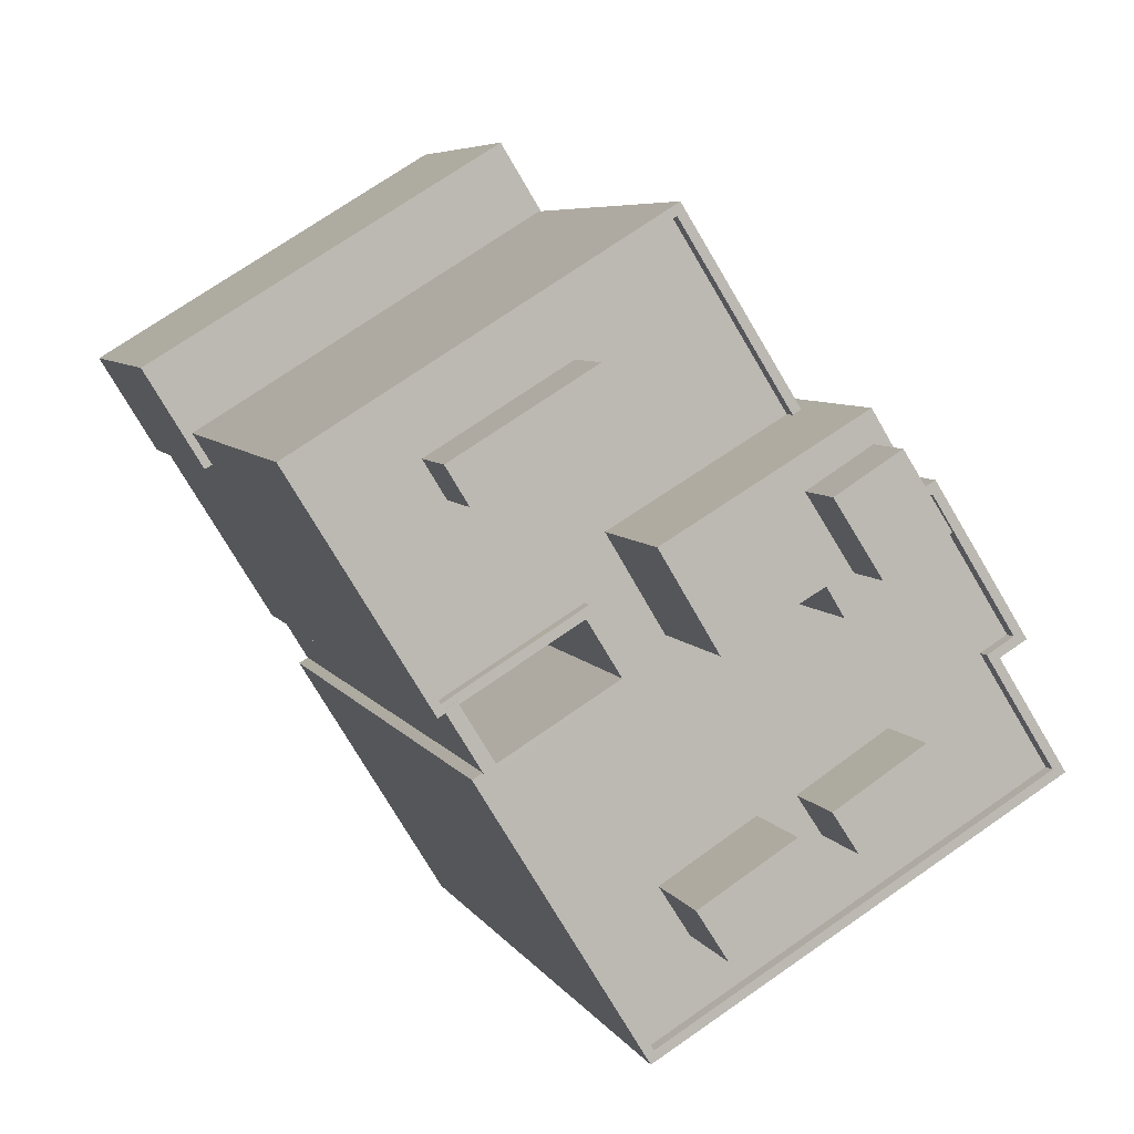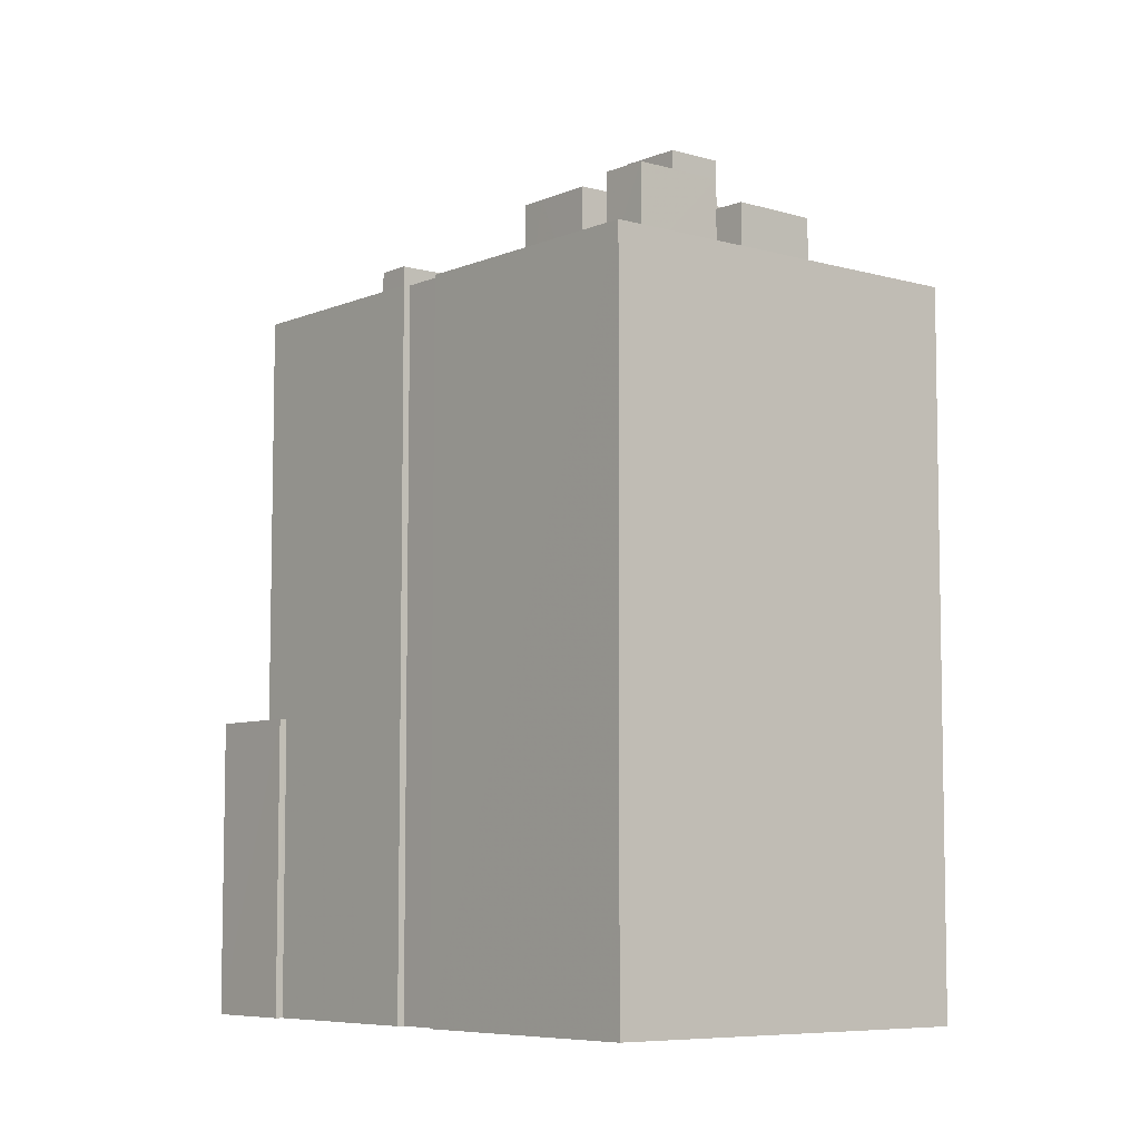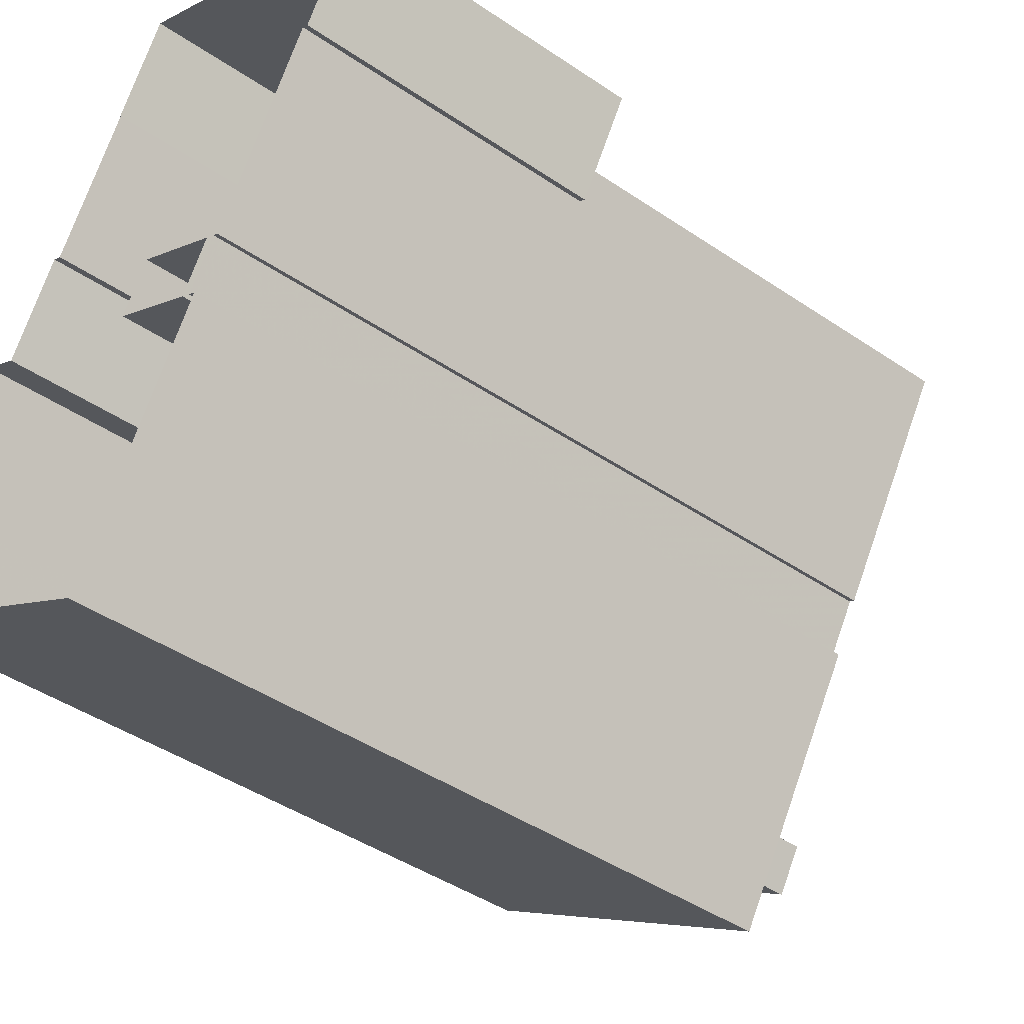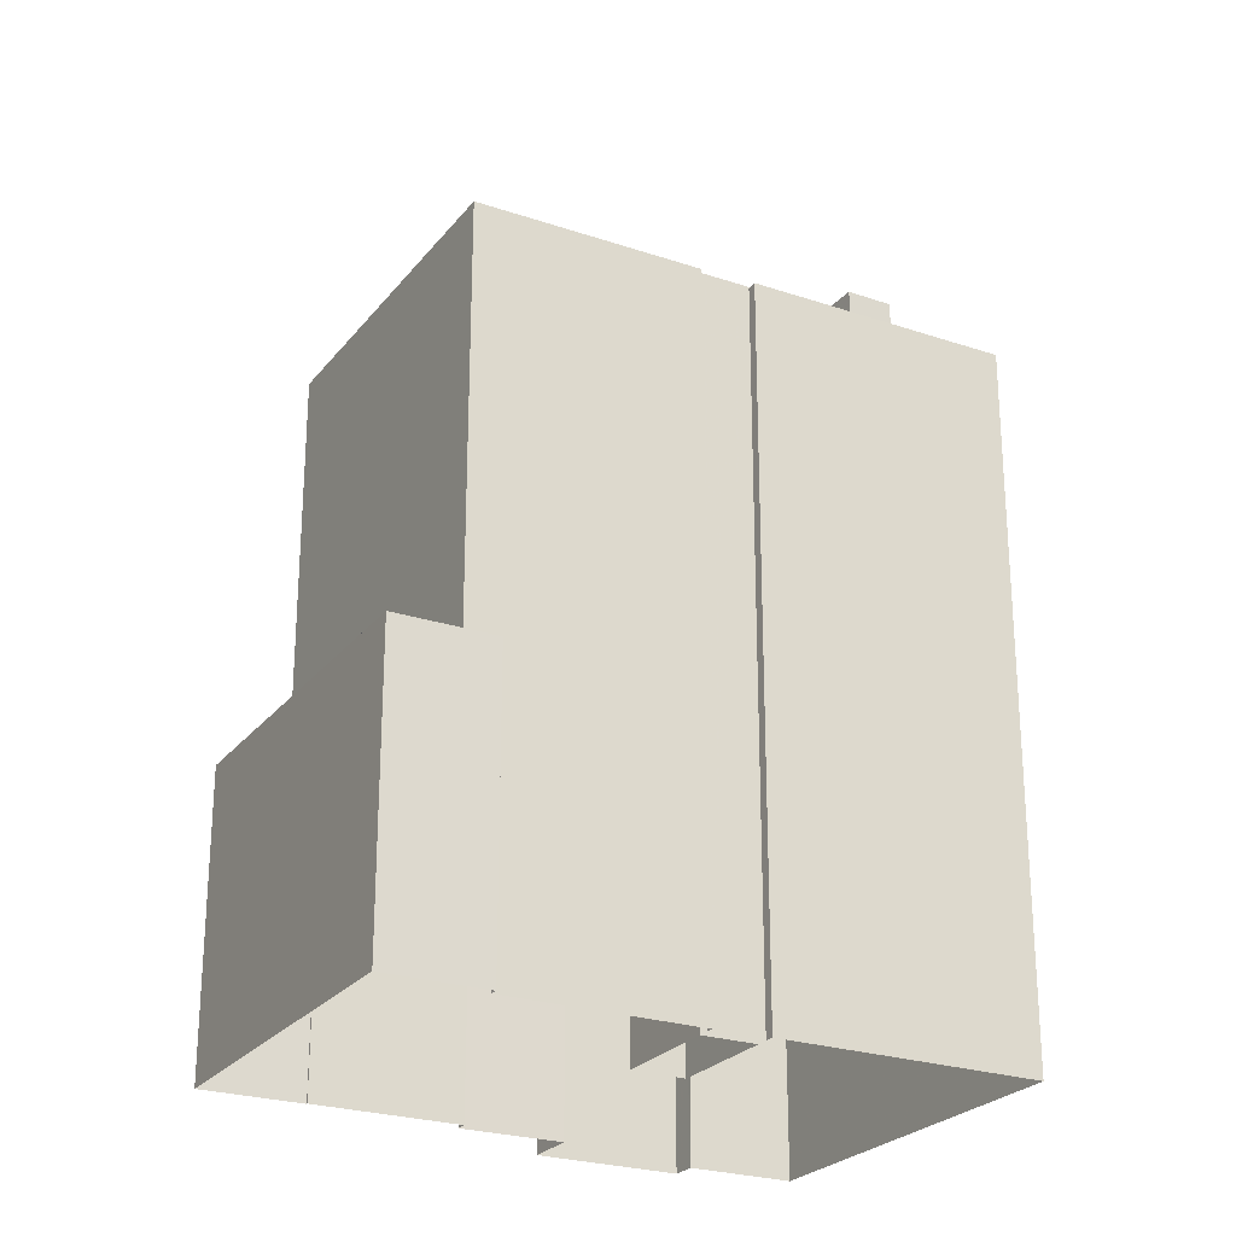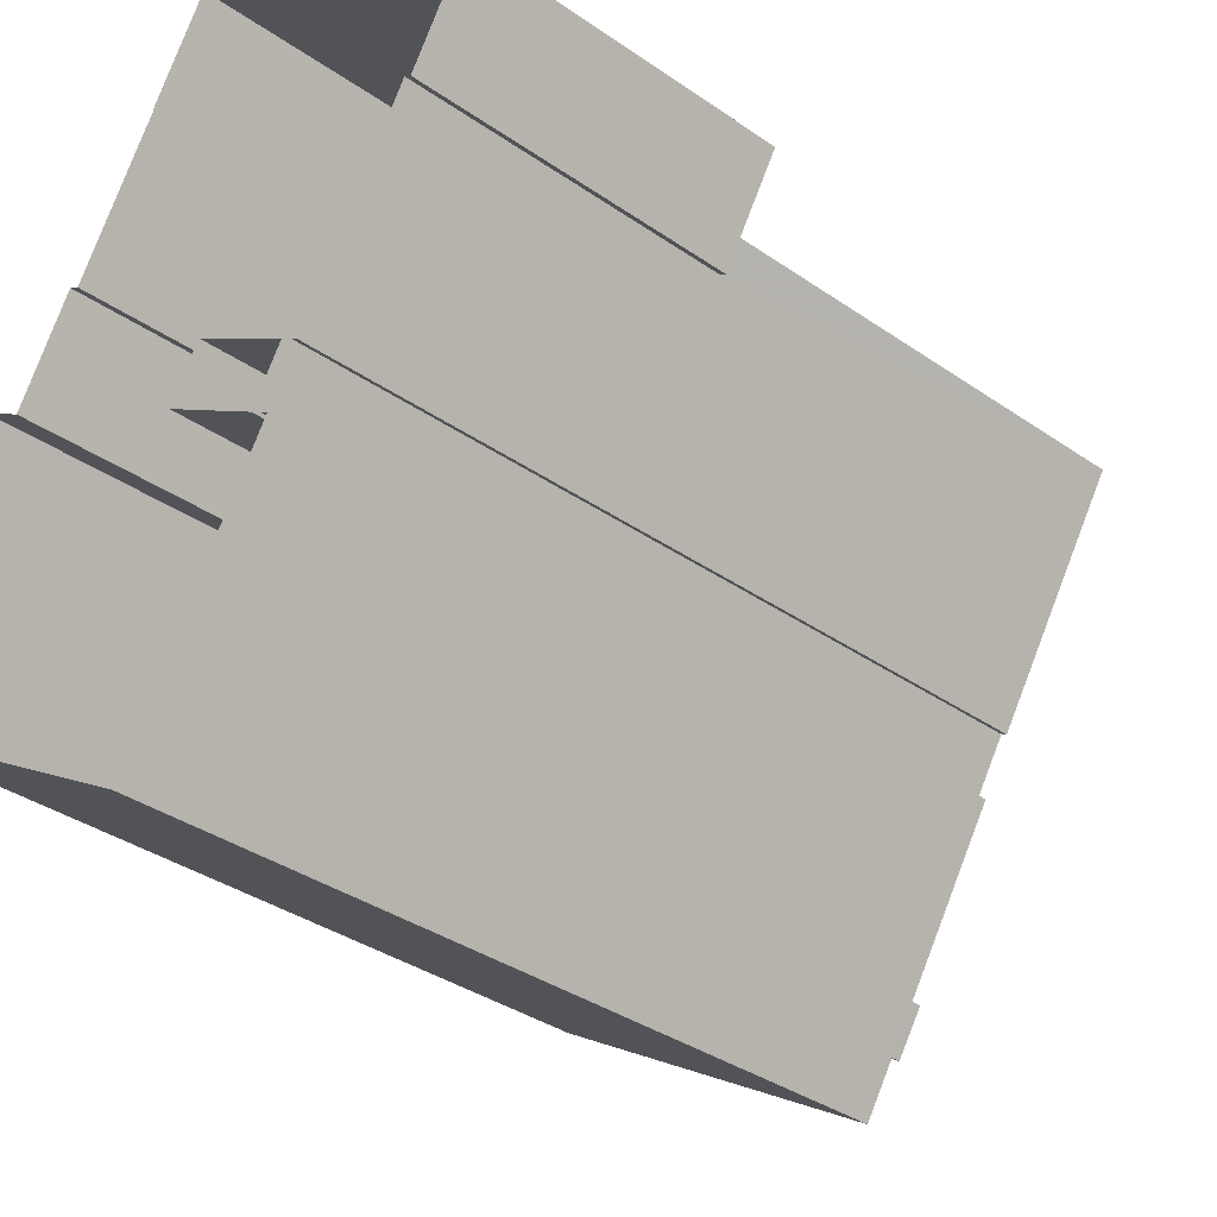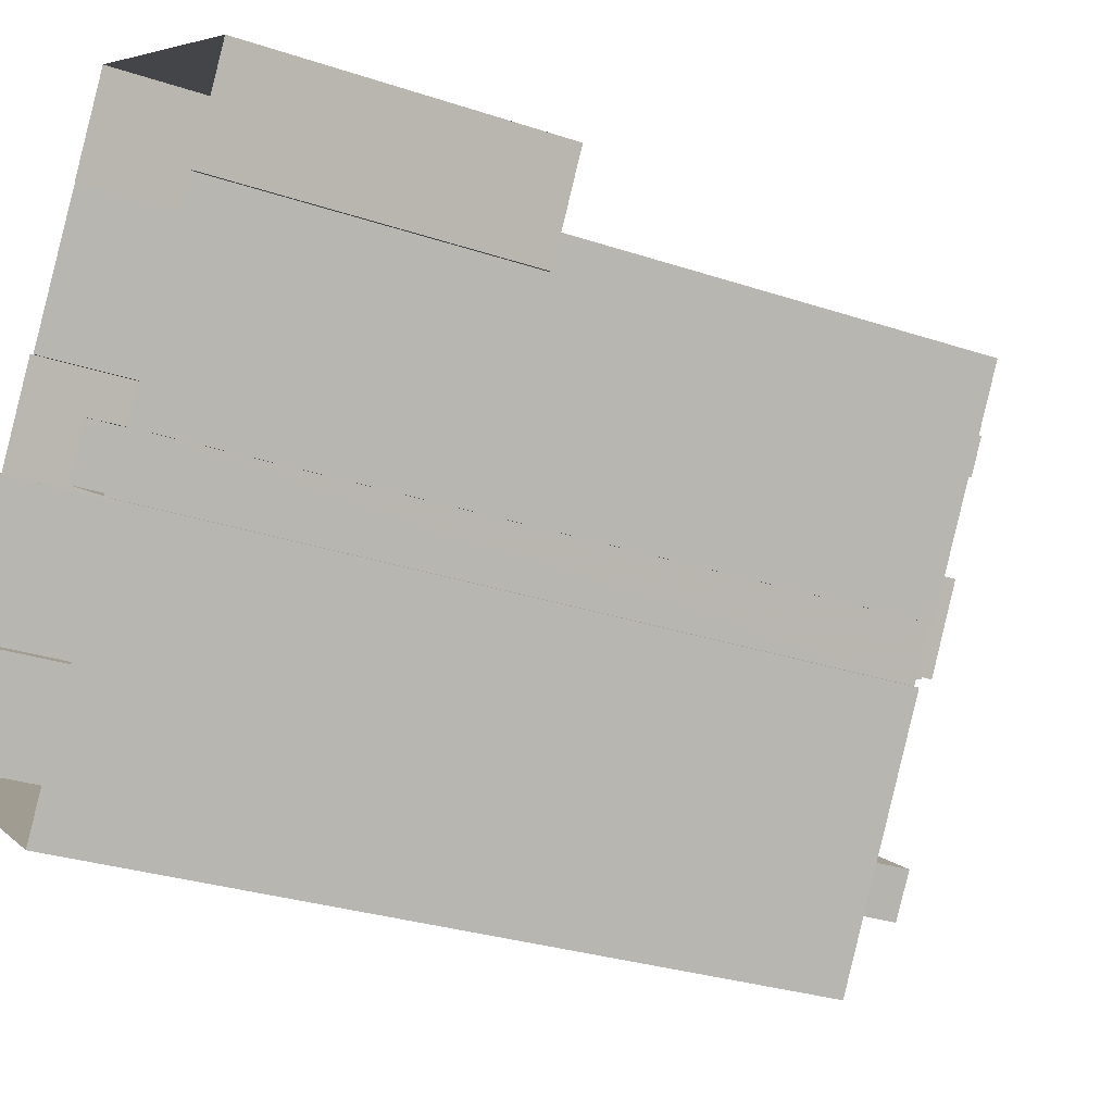
<metadata>
{"format":"obj","ext":"obj","renderer":"f3d","projection":"perspective","resolution":1024,"background":"white","views":[{"elev":5.6,"azim":-15.5,"up":"+Y"},{"elev":-7.0,"azim":-7.7,"up":"+Z"},{"elev":-43.6,"azim":-128.7,"up":"+Y"},{"elev":-24.9,"azim":-87.0,"up":"+Z"},{"elev":-35.4,"azim":-132.7,"up":"+Y"},{"elev":-28.7,"azim":-116.6,"up":"+Y"}]}
</metadata>
<code>
v -9123 -3.73e+04 30.48
v -9121 -3.73e+04 30.47
v -9134 -3.731e+04 30.48
v -9125 -3.729e+04 30.48
v -9122 -3.73e+04 30.47
v -9145 -3.729e+04 30.49
v -9147 -3.729e+04 30.49
v -9144 -3.729e+04 30.49
v -9139 -3.73e+04 30.49
v -9139 -3.73e+04 30.49
v -9133 -3.729e+04 30.48
v -9133 -3.729e+04 30.48
v -9135 -3.728e+04 30.49
v -9140 -3.73e+04 30.49
v -9140 -3.73e+04 30.49
v -9127 -3.729e+04 30.48
v -9130 -3.729e+04 30.48
v -9129 -3.729e+04 30.48
v -9139 -3.73e+04 30.48
v -9136 -3.73e+04 30.48
v -9135 -3.73e+04 30.48
v -9140 -3.73e+04 30.49
v -9143 -3.729e+04 56.66
v -9140 -3.73e+04 56.66
v -9140 -3.729e+04 56.66
v -9141 -3.729e+04 56.66
v -9138 -3.73e+04 56.66
v -9133 -3.729e+04 56.65
v -9144 -3.729e+04 56.66
v -9136 -3.729e+04 56.66
v -9123 -3.73e+04 56.65
v -9125 -3.729e+04 56.65
v -9127 -3.729e+04 56.65
v -9135 -3.729e+04 56.66
v -9130 -3.729e+04 56.65
v -9134 -3.73e+04 56.65
v -9139 -3.73e+04 56.66
v -9135 -3.731e+04 56.65
v -9127 -3.729e+04 56.65
v -9126 -3.73e+04 56.65
v -9130 -3.73e+04 56.65
v -9123 -3.73e+04 56.65
v -9124 -3.73e+04 56.65
v -9127 -3.73e+04 56.65
v -9133 -3.731e+04 56.65
v -9136 -3.73e+04 56.65
v -9135 -3.73e+04 56.65
v -9135 -3.729e+04 56.65
v -9130 -3.73e+04 56.65
v -9130 -3.73e+04 56.65
v -9134 -3.73e+04 56.65
v -9129 -3.73e+04 56.65
v -9130 -3.73e+04 56.65
v -9129 -3.73e+04 56.65
v -9131 -3.73e+04 56.65
v -9131 -3.73e+04 56.65
v -9122 -3.73e+04 56.64
v -9134 -3.731e+04 56.65
v -9125 -3.729e+04 57.15
v -9122 -3.73e+04 57.15
v -9125 -3.729e+04 57.15
v -9122 -3.73e+04 57.14
v -9121 -3.73e+04 57.14
v -9123 -3.73e+04 57.15
v -9123 -3.73e+04 57.15
v -9134 -3.731e+04 57.15
v -9134 -3.731e+04 57.15
v -9133 -3.729e+04 57.15
v -9130 -3.729e+04 57.15
v -9133 -3.728e+04 57.15
v -9145 -3.729e+04 57.16
v -9144 -3.729e+04 57.16
v -9139 -3.73e+04 57.16
v -9139 -3.73e+04 57.16
v -9127 -3.729e+04 57.15
v -9130 -3.729e+04 57.15
v -9140 -3.73e+04 57.16
v -9139 -3.73e+04 57.16
v -9139 -3.73e+04 57.16
v -9127 -3.729e+04 57.15
v -9135 -3.73e+04 57.15
v -9135 -3.73e+04 57.15
v -9136 -3.73e+04 57.15
v -9140 -3.73e+04 57.16
v -9140 -3.73e+04 57.16
v -9139 -3.73e+04 57.16
v -9139 -3.73e+04 57.16
v -9124 -3.73e+04 57.15
v -9140 -3.73e+04 57.16
v -9140 -3.73e+04 57.16
v -9140 -3.73e+04 57.16
v -9136 -3.73e+04 57.15
v -9140 -3.73e+04 57.2
v -9139 -3.73e+04 57.2
v -9139 -3.73e+04 57.2
v -9140 -3.73e+04 57.2
v -9145 -3.729e+04 41.68
v -9145 -3.729e+04 41.68
v -9144 -3.729e+04 41.68
v -9147 -3.729e+04 41.68
v -9133 -3.729e+04 41.67
v -9133 -3.729e+04 41.67
v -9133 -3.728e+04 41.67
v -9135 -3.728e+04 41.68
v -9127 -3.73e+04 59.64
v -9129 -3.73e+04 59.64
v -9129 -3.73e+04 59.64
v -9126 -3.73e+04 59.64
v -9135 -3.729e+04 61.71
v -9131 -3.729e+04 61.71
v -9129 -3.729e+04 61.71
v -9129 -3.729e+04 61.71
v -9129 -3.729e+04 61.71
v -9135 -3.729e+04 61.71
v -9130 -3.73e+04 61.71
v -9128 -3.729e+04 61.7
v -9127 -3.729e+04 61.7
v -9134 -3.73e+04 61.71
v -9130 -3.729e+04 61.71
v -9130 -3.73e+04 61.71
v -9131 -3.729e+04 63.9
v -9128 -3.729e+04 63.9
v -9129 -3.729e+04 63.9
v -9130 -3.729e+04 63.9
v -9136 -3.729e+04 59.37
v -9140 -3.729e+04 59.37
v -9135 -3.729e+04 59.37
v -9141 -3.729e+04 59.37
v -9131 -3.73e+04 60.19
v -9134 -3.73e+04 60.2
v -9133 -3.731e+04 60.2
v -9130 -3.73e+04 60.19
f 1 2 3
f 1 4 5
f 6 7 8
f 9 10 3
f 11 12 13
f 13 8 7
f 14 8 15
f 16 17 18
f 16 4 1
f 19 10 15
f 20 12 17
f 21 1 3
f 10 19 3
f 12 8 13
f 15 8 22
f 20 17 16
f 21 16 1
f 19 15 22
f 20 8 12
f 21 3 19
f 22 8 20
f 21 20 16
f 23 24 25
f 23 25 26
f 24 27 25
f 28 29 30
f 31 32 33
f 28 34 35
f 36 37 38
f 23 26 29
f 33 32 39
f 40 41 42
f 43 31 33
f 42 43 44
f 45 36 38
f 46 25 27
f 47 37 36
f 35 34 48
f 49 50 51
f 41 52 53
f 47 51 46
f 46 51 48
f 33 49 44
f 30 29 26
f 25 48 34
f 30 34 28
f 54 55 56
f 55 47 36
f 44 49 54
f 40 52 41
f 44 40 42
f 43 33 44
f 48 25 46
f 49 51 54
f 47 55 51
f 54 51 55
f 52 56 53
f 52 54 56
f 57 41 58
f 38 58 45
f 57 42 41
f 58 41 45
f 59 60 61
f 62 63 64
f 64 60 65
f 66 63 67
f 68 69 70
f 71 72 70
f 73 66 74
f 59 61 75
f 68 76 69
f 71 77 72
f 73 78 79
f 80 59 75
f 81 82 83
f 77 84 85
f 72 68 70
f 86 81 87
f 65 60 59
f 64 65 88
f 66 67 74
f 74 82 86
f 88 62 64
f 67 63 62
f 77 89 72
f 83 89 90
f 91 92 90
f 78 74 86
f 85 90 89
f 92 81 83
f 73 74 78
f 86 82 81
f 77 85 89
f 90 92 83
f 93 94 95
f 93 96 94
f 97 98 99
f 98 97 100
f 101 102 103
f 104 100 97
f 102 104 103
f 104 97 103
f 105 106 107
f 108 105 107
f 109 110 111
f 112 111 113
f 109 114 110
f 111 110 113
f 114 115 110
f 116 112 113
f 116 117 112
f 114 118 115
f 117 119 120
f 115 119 110
f 117 116 119
f 120 119 115
f 121 122 123
f 121 124 122
f 125 126 127
f 125 128 126
f 129 130 131
f 132 129 131
f 65 32 31
f 65 59 32
f 65 31 43
f 88 65 43
f 57 62 42
f 42 88 43
f 42 62 88
f 62 57 58
f 67 62 58
f 37 74 38
f 38 67 58
f 38 74 67
f 82 74 37
f 47 82 37
f 46 82 47
f 46 83 82
f 24 89 27
f 27 83 46
f 27 89 83
f 29 72 23
f 23 89 24
f 23 72 89
f 68 29 28
f 68 72 29
f 76 68 28
f 35 76 28
f 39 32 59
f 80 39 59
f 60 1 5
f 60 64 1
f 63 2 1
f 64 63 1
f 63 3 2
f 63 66 3
f 66 9 3
f 66 73 9
f 79 9 73
f 79 10 9
f 60 5 4
f 61 60 4
f 16 61 4
f 16 75 61
f 19 81 21
f 19 87 81
f 81 20 21
f 81 92 20
f 22 20 92
f 91 22 92
f 84 77 14
f 15 84 14
f 71 99 77
f 77 99 14
f 71 97 99
f 14 99 8
f 97 71 70
f 103 97 70
f 103 70 101
f 12 101 17
f 17 101 69
f 101 70 69
f 90 93 91
f 22 91 87
f 19 22 87
f 87 93 95
f 87 95 86
f 91 93 87
f 94 96 79
f 78 94 79
f 96 85 84
f 10 79 15
f 79 84 15
f 79 96 84
f 78 95 94
f 78 86 95
f 85 96 93
f 90 85 93
f 98 100 7
f 6 98 7
f 104 13 7
f 100 104 7
f 13 102 11
f 13 104 102
f 99 98 6
f 8 99 6
f 12 11 102
f 101 12 102
f 107 106 54
f 52 107 54
f 54 105 44
f 54 106 105
f 44 108 40
f 44 105 108
f 108 107 52
f 40 108 52
f 80 117 33
f 112 117 75
f 112 75 111
f 111 75 18
f 39 80 33
f 18 75 16
f 117 80 75
f 69 18 17
f 18 69 111
f 48 109 76
f 35 48 76
f 109 111 76
f 76 111 69
f 117 49 33
f 117 120 49
f 120 115 50
f 49 120 50
f 115 118 51
f 50 115 51
f 51 114 48
f 48 114 109
f 118 114 51
f 122 116 113
f 123 122 113
f 119 122 124
f 119 116 122
f 110 124 121
f 110 119 124
f 110 121 123
f 113 110 123
f 30 127 34
f 30 125 127
f 127 25 34
f 127 126 25
f 126 128 26
f 25 126 26
f 26 128 125
f 30 26 125
f 36 131 130
f 36 45 131
f 36 130 129
f 55 36 129
f 55 129 56
f 129 132 56
f 56 132 53
f 132 41 53
f 132 45 41
f 132 131 45

</code>
